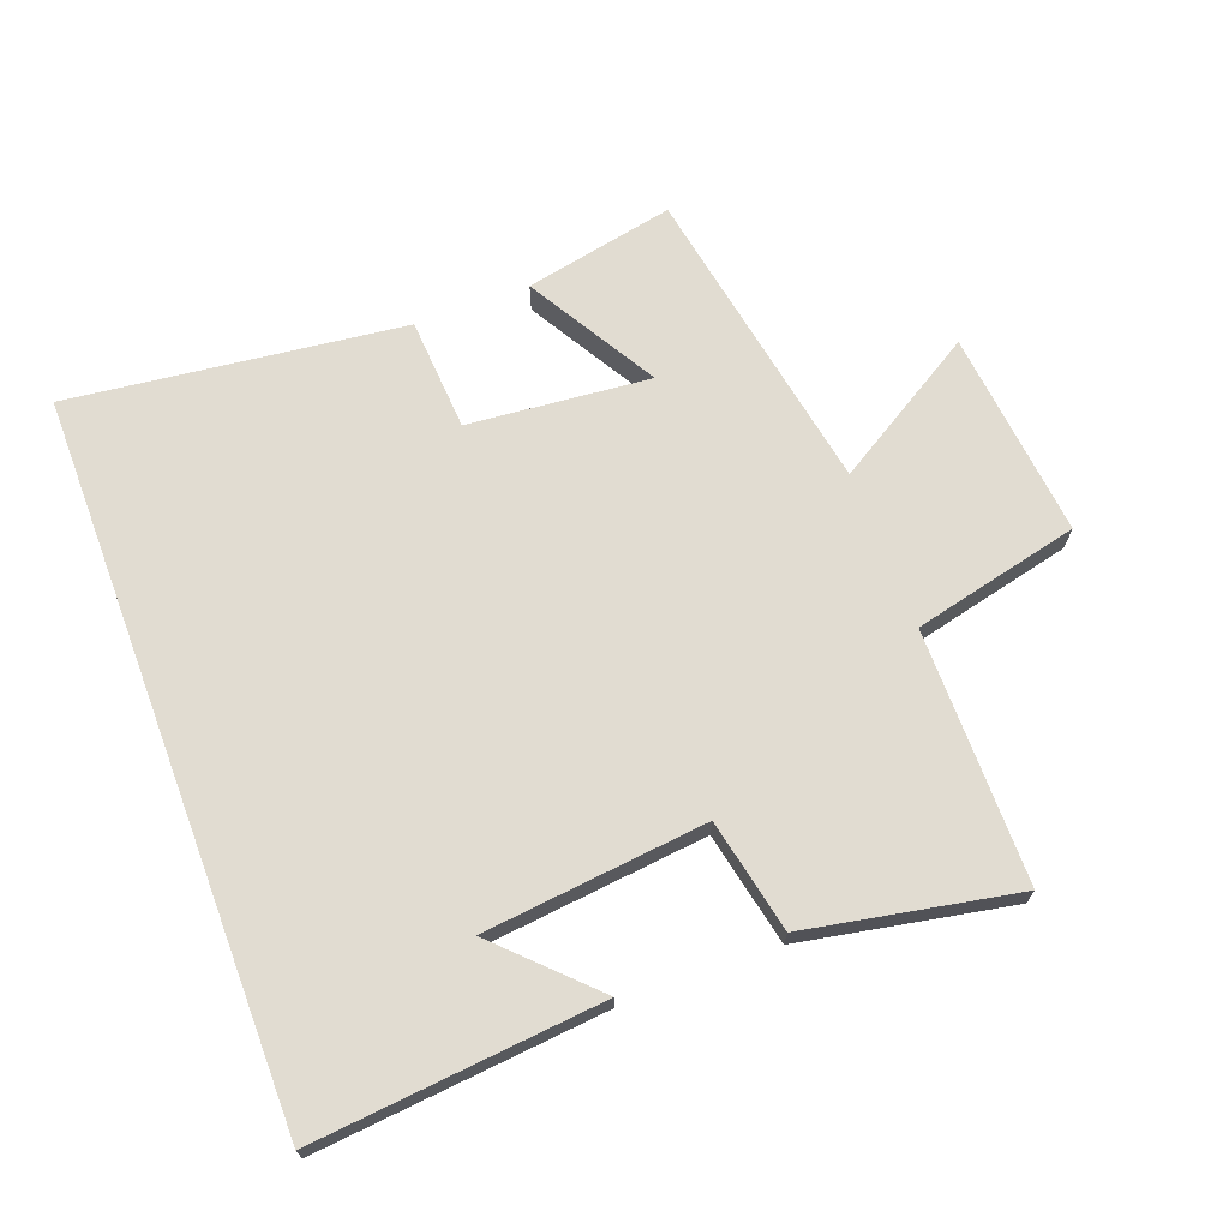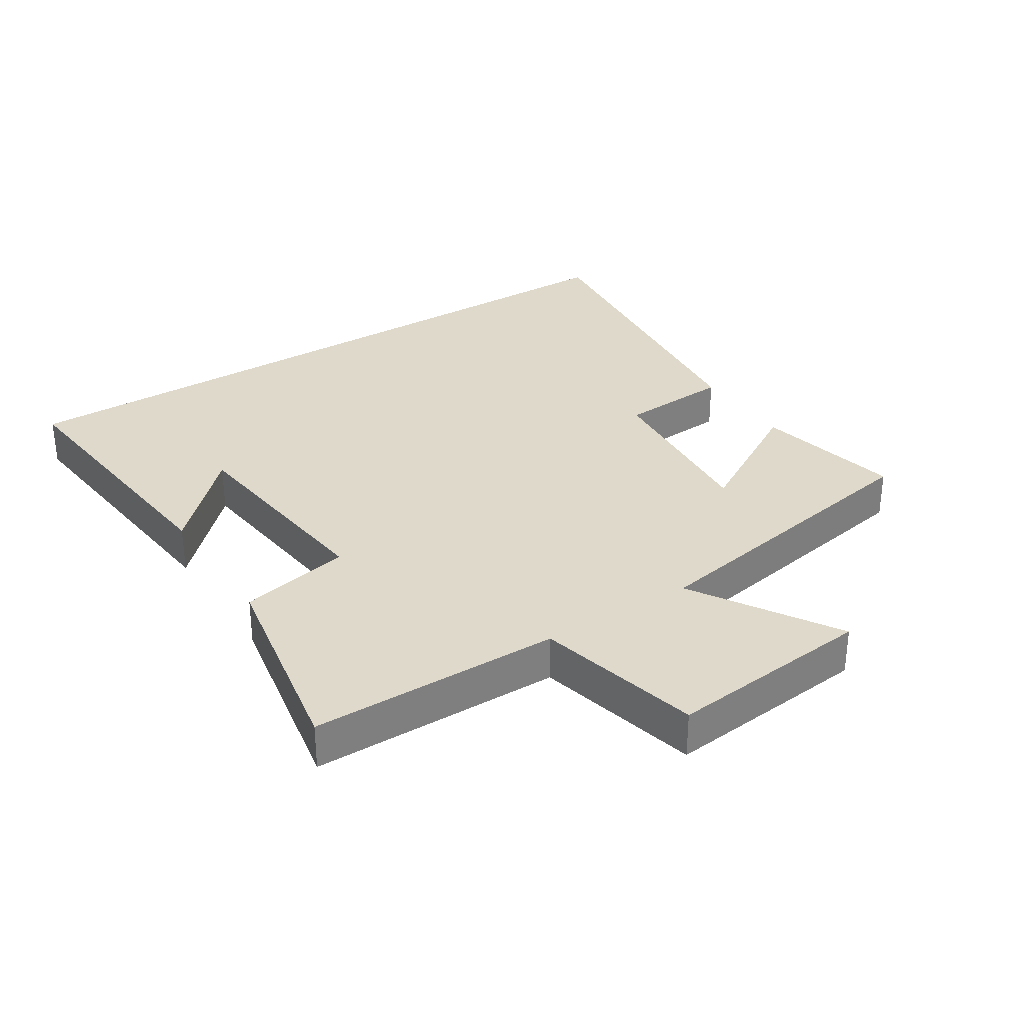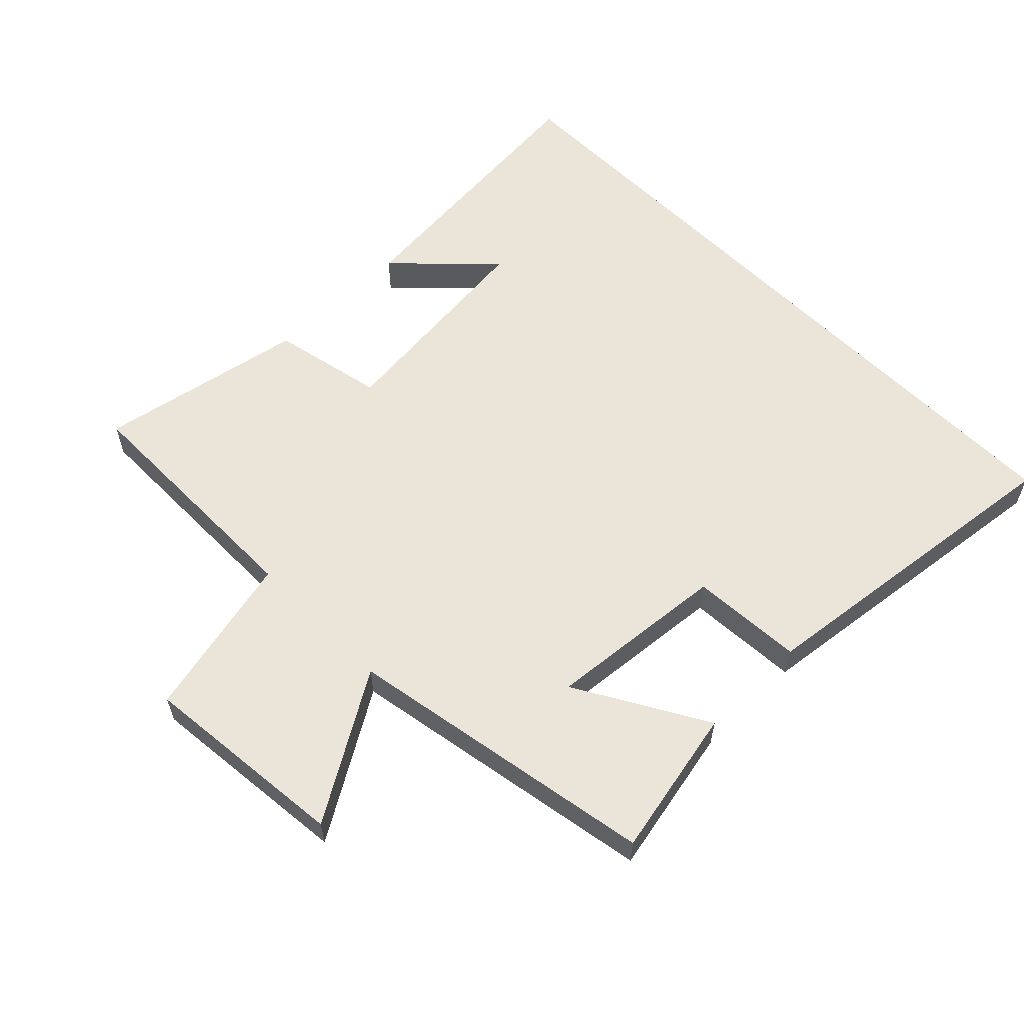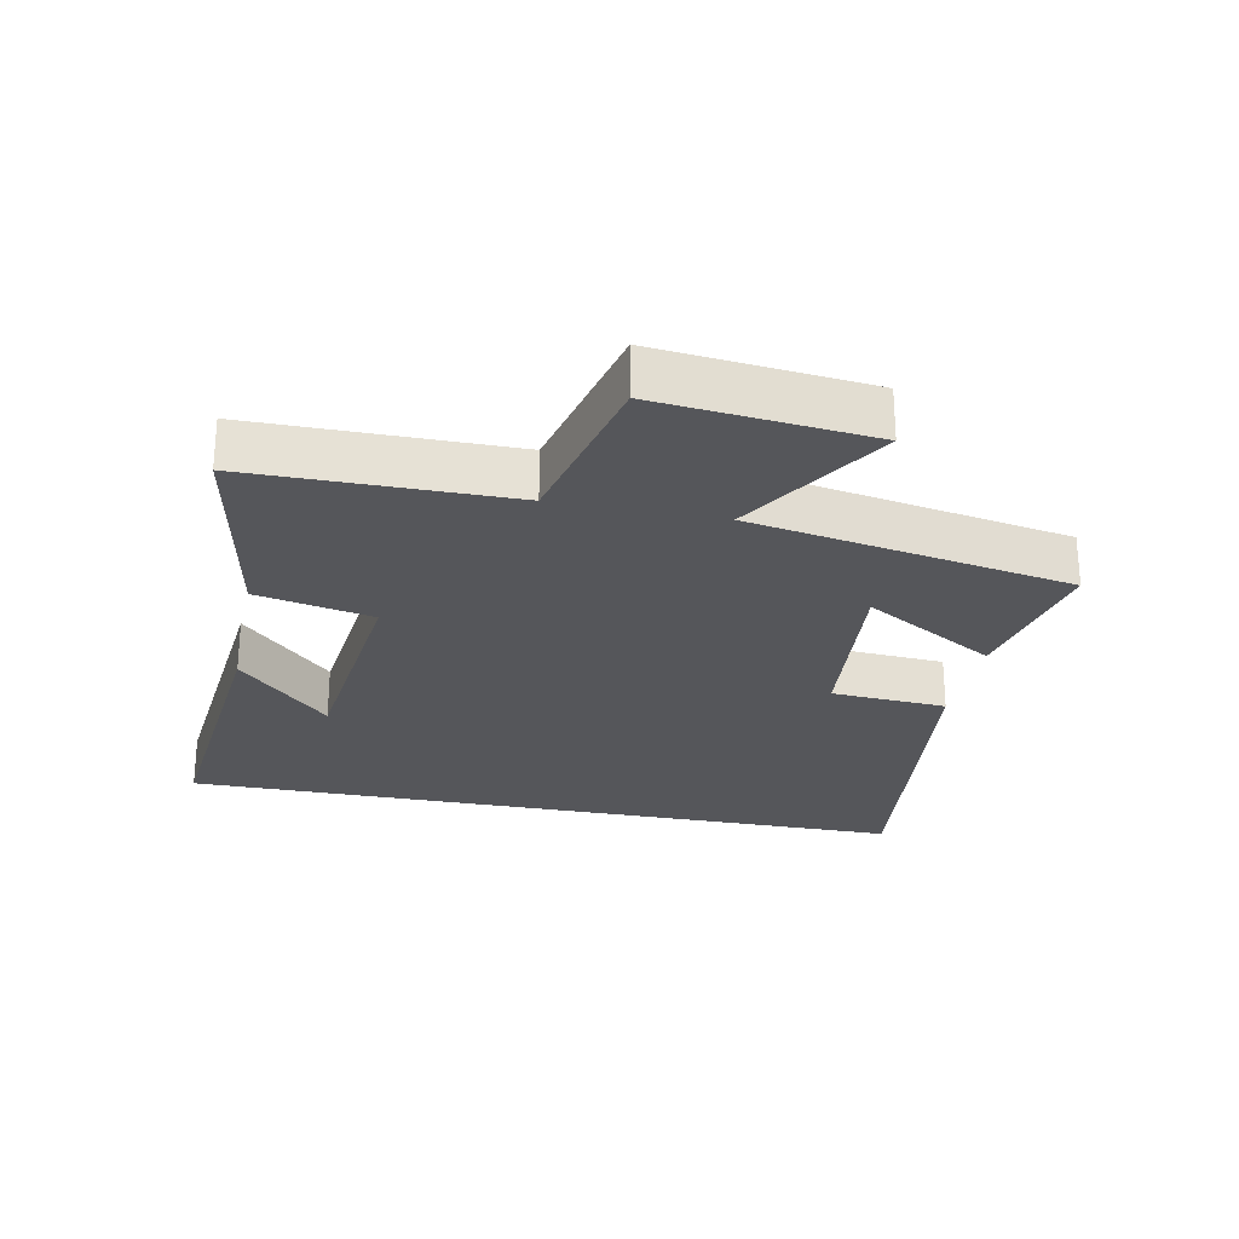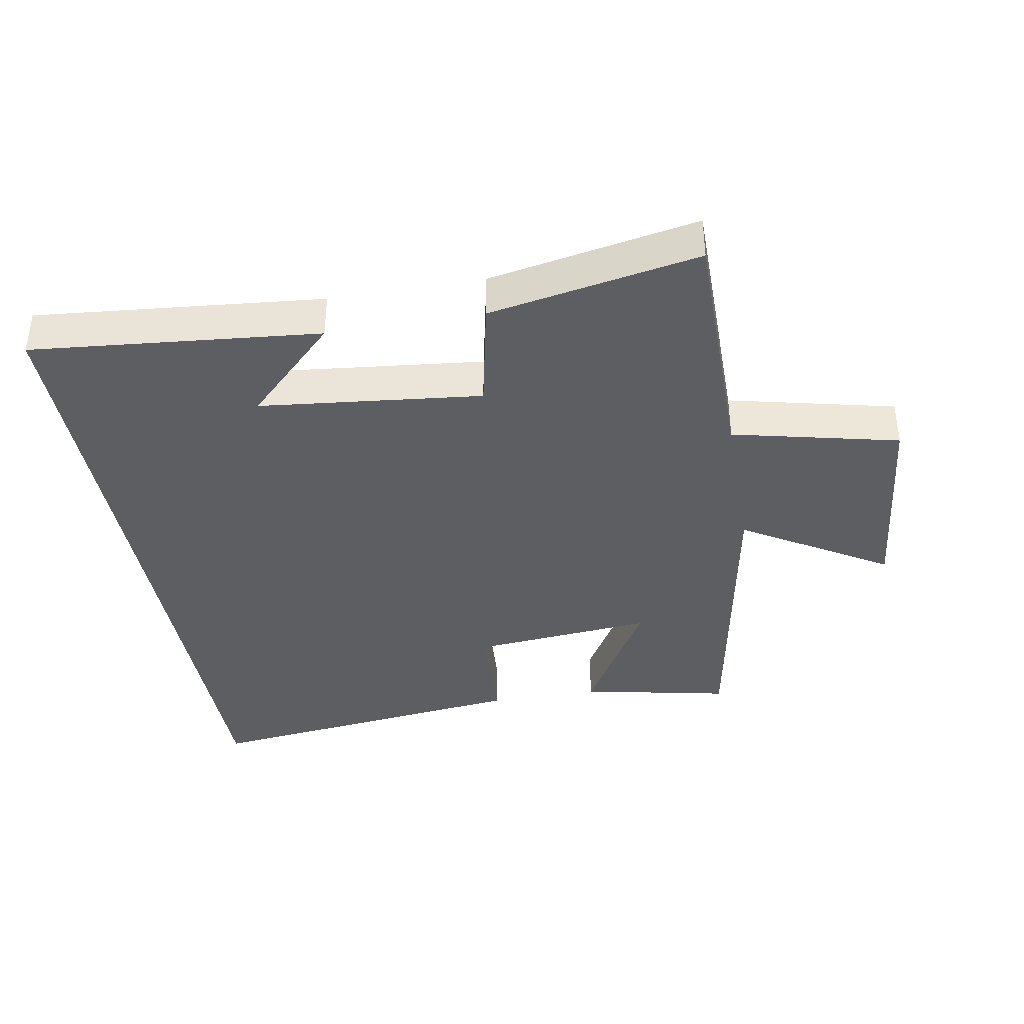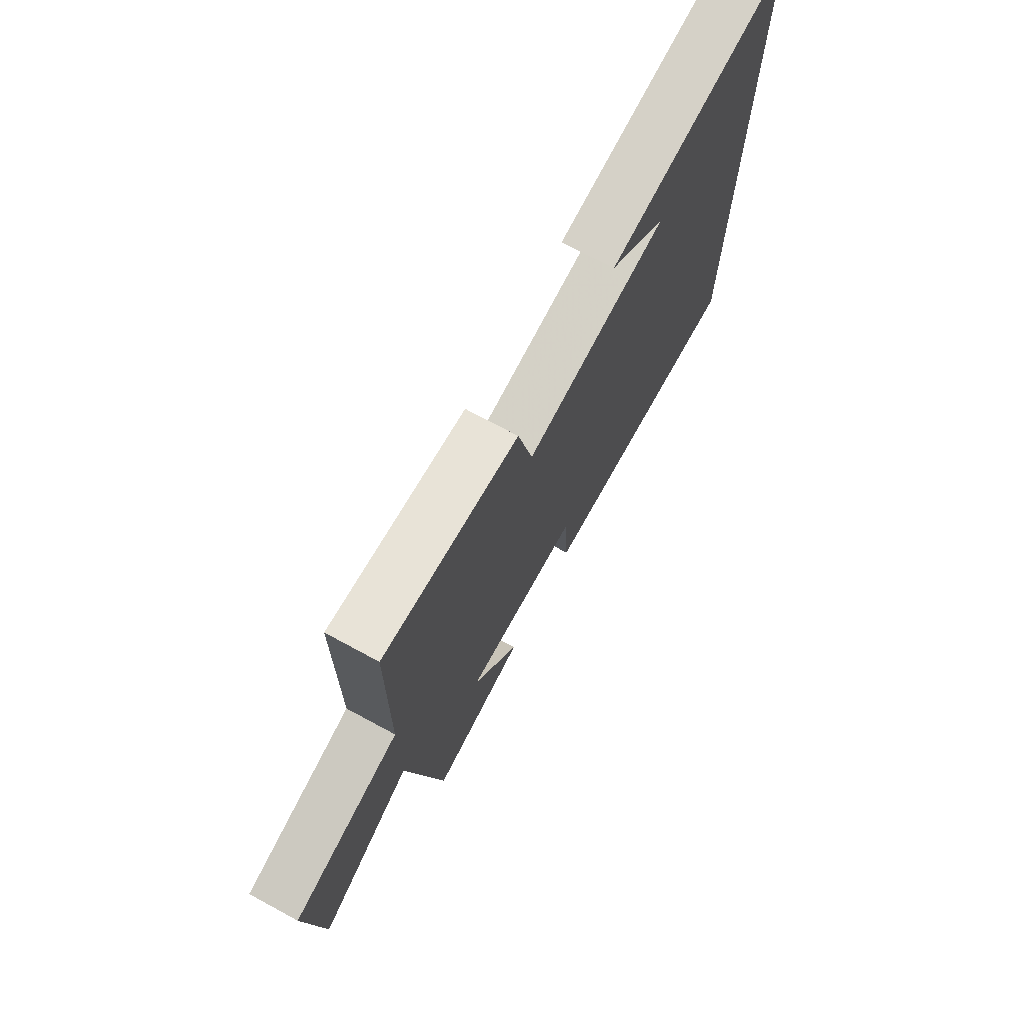
<metadata>
{"format":"obj","ext":"obj","renderer":"f3d","projection":"perspective","resolution":1024,"background":"white","views":[{"elev":69.1,"azim":-20.6,"up":"+Y"},{"elev":31.7,"azim":57.1,"up":"+Y"},{"elev":58.7,"azim":135.5,"up":"+Y"},{"elev":-25.8,"azim":78.5,"up":"+Y"},{"elev":-38.4,"azim":9.9,"up":"+Y"},{"elev":73.1,"azim":118.4,"up":"+Z"}]}
</metadata>
<code>
v -0.5 0.07 -0.562
v -0.5 0.07 0.541
v -0.061 0.07 0.5
v -0.199 0.07 0.363
v 0.141 0.07 0.327
v 0.177 0.07 0.5
v 0.498 0.07 0.561
v 0.5 0.07 0.174
v 0.755 0.07 0.115
v 0.723 0.07 -0.203
v 0.5 0.07 -0.068
v 0.415 0.07 -0.547
v 0.186 0.07 -0.5
v 0.301 0.07 -0.301
v 0.023 0.07 -0.327
v 0.012 0.07 -0.5
v -0.5 0 -0.562
v -0.5 0 0.541
v -0.061 0 0.5
v -0.199 0 0.363
v 0.141 0 0.327
v 0.177 0 0.5
v 0.498 0 0.561
v 0.5 0 0.174
v 0.755 0 0.115
v 0.723 0 -0.203
v 0.5 0 -0.068
v 0.415 0 -0.547
v 0.186 0 -0.5
v 0.301 0 -0.301
v 0.023 0 -0.327
v 0.012 0 -0.5
f 15 16 1 2
f 14 15 2
f 11 12 13 14
f 11 14 2
f 8 9 10 11
f 7 8 11
f 6 7 11
f 5 6 11
f 4 5 11
f 4 11 2
f 2 3 4
f 18 17 32 31
f 18 31 30
f 30 29 28 27
f 18 30 27
f 27 26 25 24
f 27 24 23
f 27 23 22
f 27 22 21
f 27 21 20
f 18 27 20
f 20 19 18
f 1 17 18 2
f 2 18 19 3
f 3 19 20 4
f 4 20 21 5
f 5 21 22 6
f 6 22 23 7
f 7 23 24 8
f 8 24 25 9
f 9 25 26 10
f 10 26 27 11
f 11 27 28 12
f 12 28 29 13
f 13 29 30 14
f 14 30 31 15
f 15 31 32 16
f 16 32 17 1

</code>
